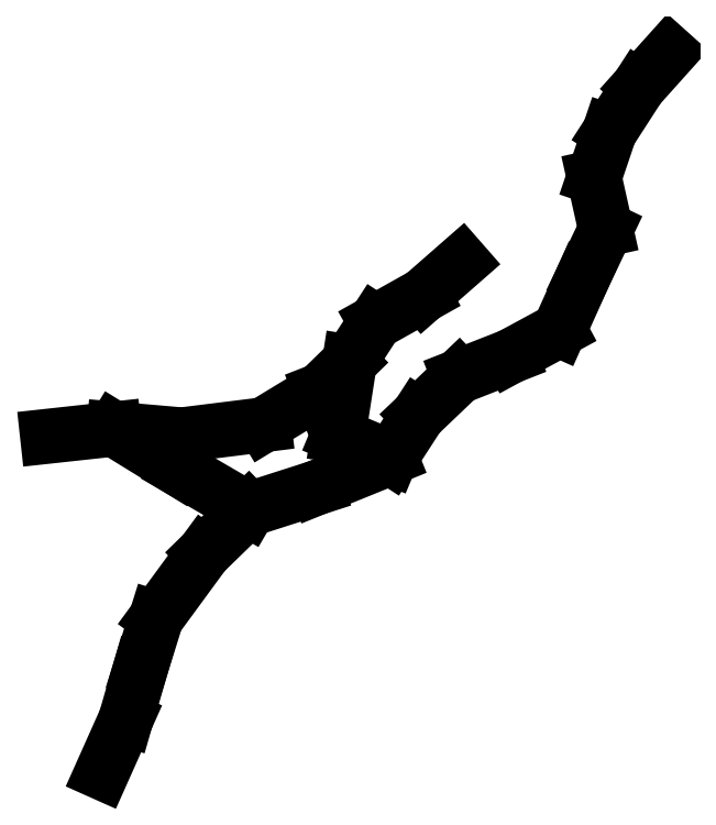
<metadata>
{"format":"dxf","ext":"dxf","renderer":"ezdxf+matplotlib","layout":"modelspace","background":"white","min_lineweight":24,"dpi":150}
</metadata>
<code>
0
SECTION
2
ENTITIES
0
LINE
8
0
10
308.1
20
65.03
30
0
11
316.4
21
74.29
31
0
0
LINE
8
0
10
300.3
20
52.85
30
0
11
308.1
21
65.03
31
0
0
LINE
8
0
10
296.1
20
40.6
30
0
11
300.3
21
52.85
31
0
0
LINE
8
0
10
299.2
20
26.55
30
0
11
296.1
21
40.6
31
0
0
LINE
8
0
10
293
20
13.53
30
0
11
299.2
21
26.55
31
0
0
LINE
8
0
10
286.7
20
-0.621
30
0
11
293
21
13.53
31
0
0
LINE
8
0
10
273.6
20
-7.736
30
0
11
286.7
21
-0.621
31
0
0
LINE
8
0
10
259.6
20
-13.22
30
0
11
273.6
21
-7.736
31
0
0
LINE
8
0
10
248.6
20
-23.68
30
0
11
259.6
21
-13.22
31
0
0
LINE
8
0
10
241.2
20
-35.13
30
0
11
248.6
21
-23.68
31
0
0
LINE
8
0
10
226.9
20
-29.2
30
0
11
241.2
21
-35.13
31
0
0
LINE
8
0
10
226.9
20
-29.2
30
0
11
230
21
-9.31
31
0
0
LINE
8
0
10
226.9
20
-29.2
30
0
11
222.2
21
-16.96
31
0
0
LINE
8
0
10
230
20
-9.31
30
0
11
222.2
21
-16.96
31
0
0
LINE
8
0
10
230
20
-9.31
30
0
11
237
21
1.478
31
0
0
LINE
8
0
10
249.9
20
8.713
30
0
11
237
21
1.478
31
0
0
LINE
8
0
10
260.3
20
17.79
30
0
11
249.9
21
8.713
31
0
0
LINE
8
0
10
206.9
20
-26.25
30
0
11
222.2
21
-16.96
31
0
0
LINE
8
0
10
184.7
20
-29
30
0
11
206.9
21
-26.25
31
0
0
LINE
8
0
10
166.4
20
-27.41
30
0
11
184.7
21
-29
31
0
0
LINE
8
0
10
166.4
20
-27.41
30
0
11
183.8
21
-38.08
31
0
0
LINE
8
0
10
183.8
20
-38.08
30
0
11
202.8
21
-49.14
31
0
0
LINE
8
0
10
221.1
20
-43.26
30
0
11
202.8
21
-49.14
31
0
0
LINE
8
0
10
221.1
20
-43.26
30
0
11
241.2
21
-35.13
31
0
0
LINE
8
0
10
190.7
20
-60.87
30
0
11
202.8
21
-49.14
31
0
0
LINE
8
0
10
177.8
20
-78.48
30
0
11
190.7
21
-60.87
31
0
0
LINE
8
0
10
173.5
20
-92.41
30
0
11
177.8
21
-78.48
31
0
0
LINE
8
0
10
169.6
20
-105.8
30
0
11
173.5
21
-92.41
31
0
0
LINE
8
0
10
163.2
20
-120.2
30
0
11
169.6
21
-105.8
31
0
0
LINE
8
0
10
148.5
20
-29.37
30
0
11
166.4
21
-27.41
31
0
0
ENDSEC
0
EOF

</code>
